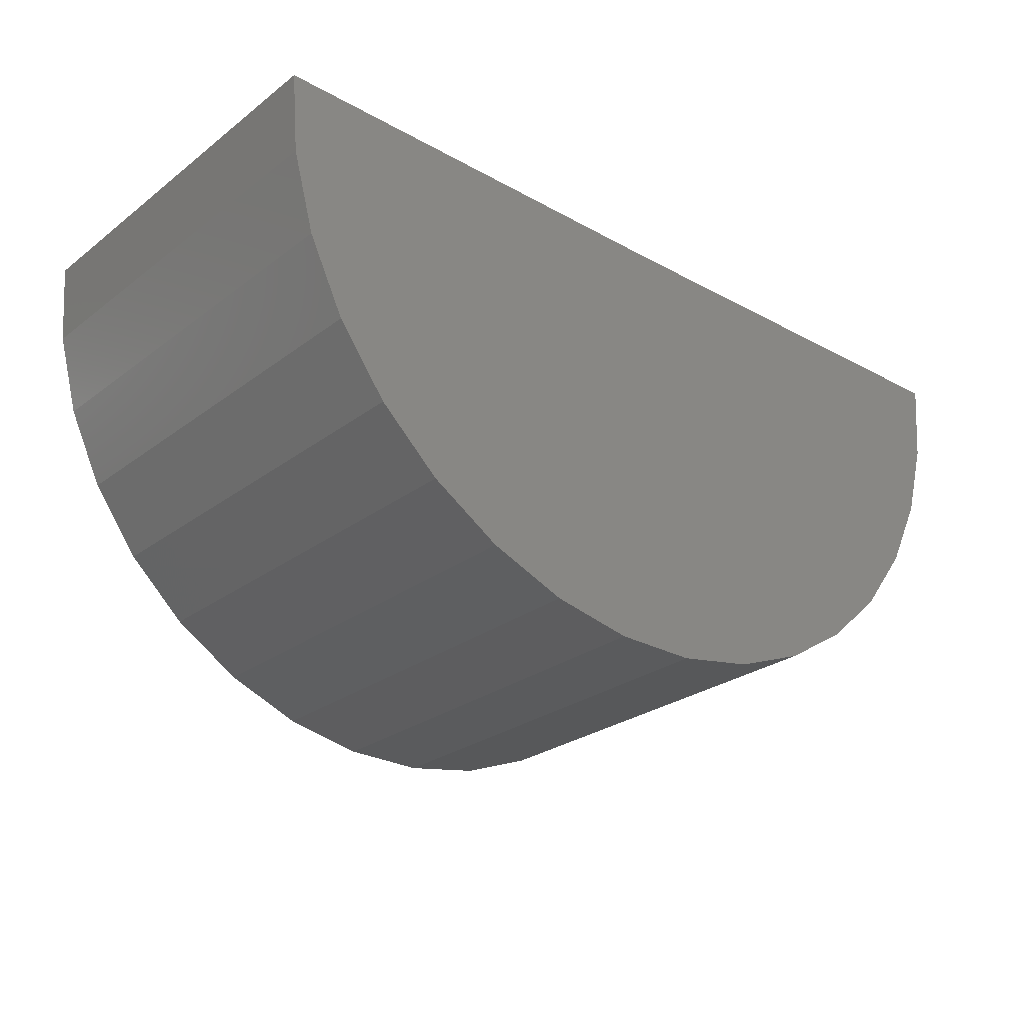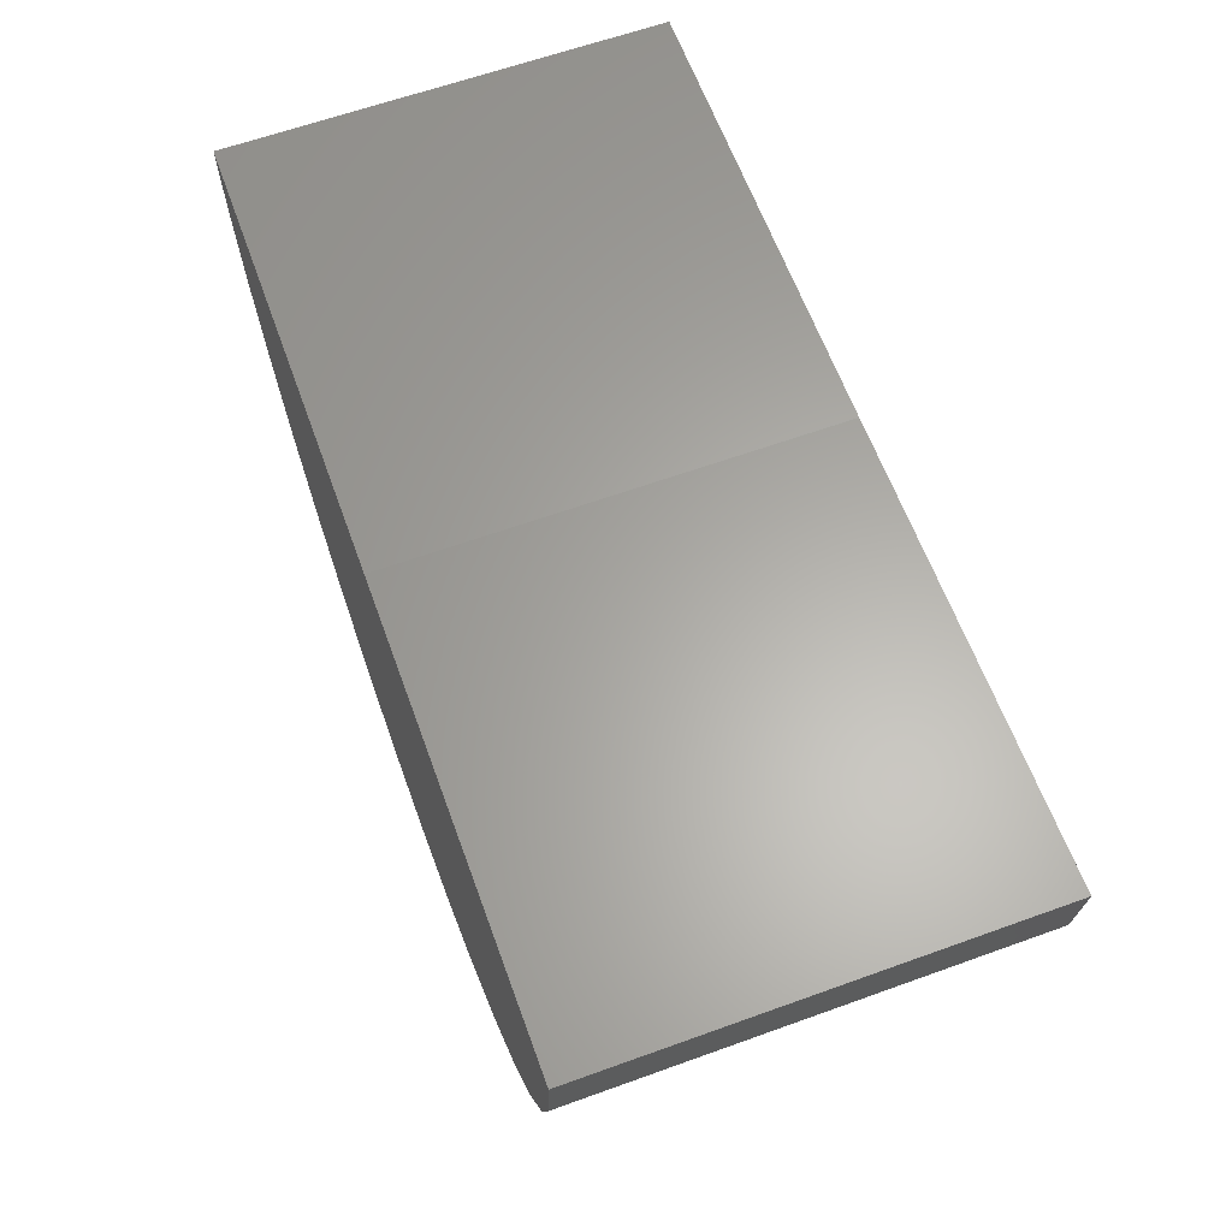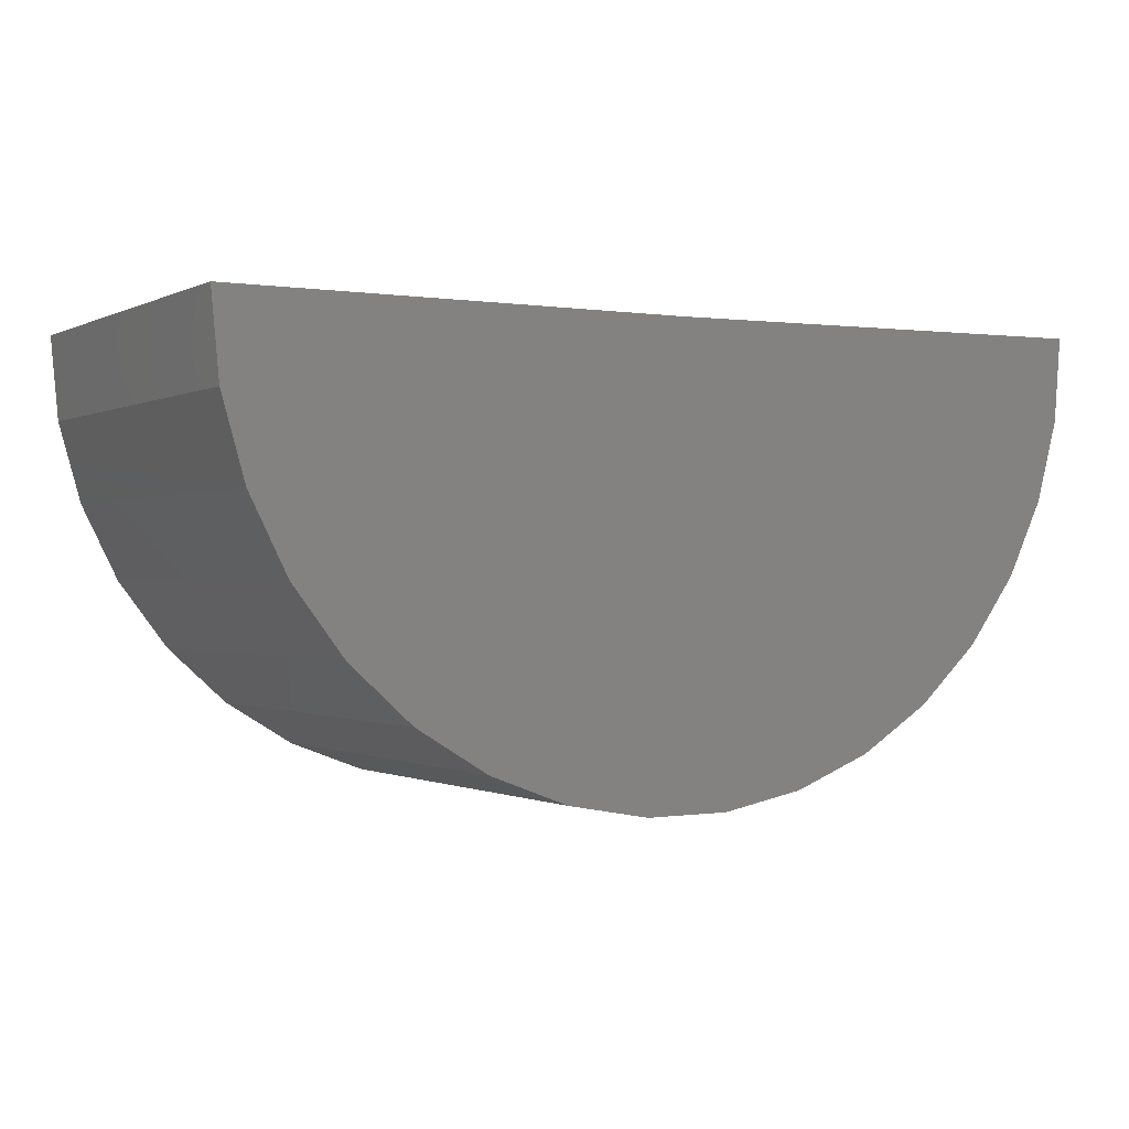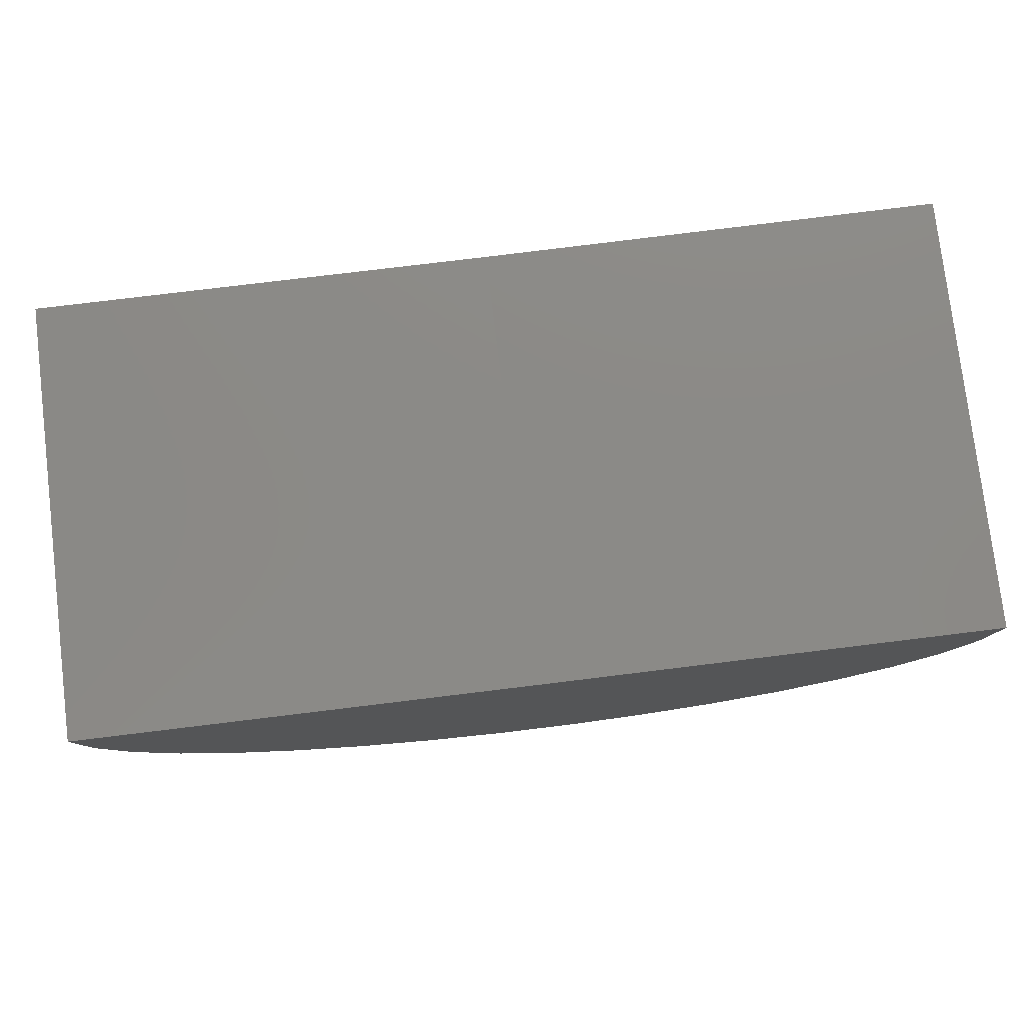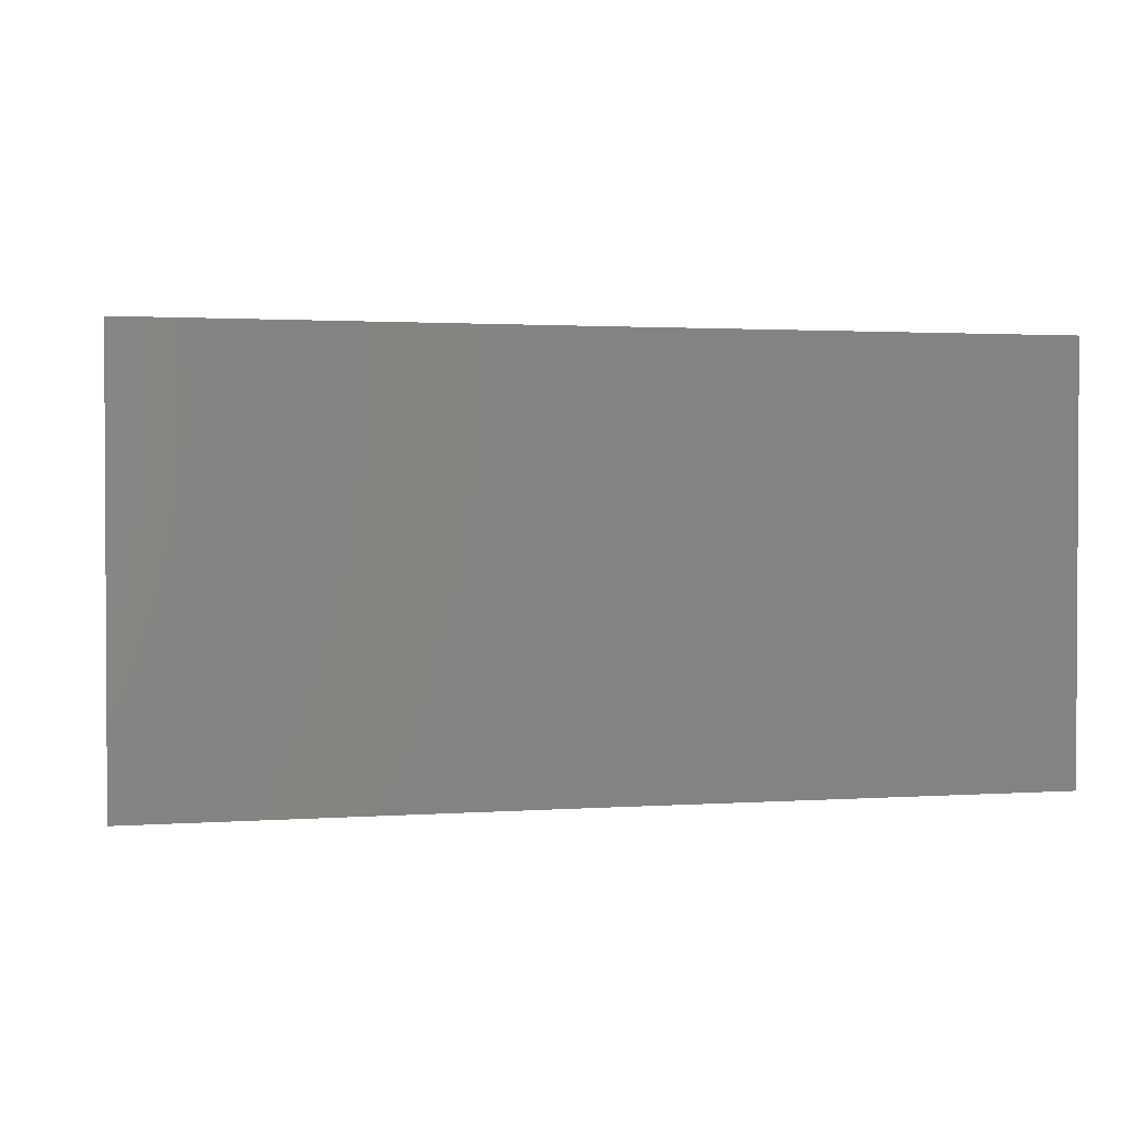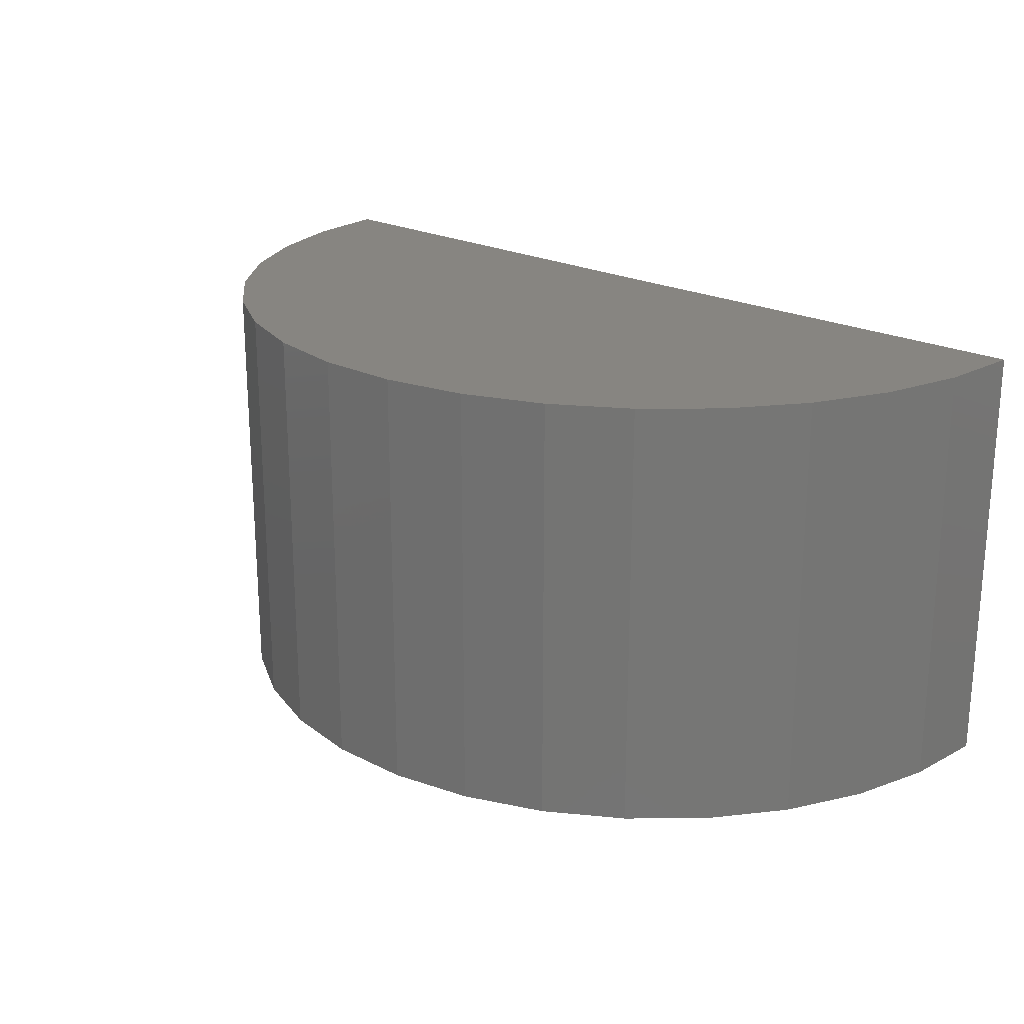
<metadata>
{"format":"stl","ext":"stl","renderer":"f3d","projection":"perspective","resolution":1024,"background":"white","views":[{"elev":-26.3,"azim":139.5,"up":"+Y"},{"elev":63.3,"azim":70.0,"up":"+Y"},{"elev":-0.5,"azim":-30.1,"up":"+Y"},{"elev":78.3,"azim":-6.9,"up":"+Y"},{"elev":1.7,"azim":166.4,"up":"+Z"},{"elev":21.8,"azim":42.2,"up":"+Z"}]}
</metadata>
<code>
# stl→obj: 38 verts, 72 faces
v 2.25 0.01848 -0.7188
v 0.75 1.665e-16 -0.7188
v 2.25 0.01848 0.7181
v 0.75 3.261e-16 0.7181
v -0.75 0 -0.7188
v -0.75 1.595e-16 0.7181
v 2.228 -0.2585 -0.7188
v 2.228 -0.2585 0.7181
v 2.155 -0.5266 -0.7188
v 2.155 -0.5266 0.7181
v 2.033 -0.7767 -0.7188
v 2.033 -0.7767 0.7181
v 1.868 -1 -0.7188
v 1.868 -1 0.7181
v 1.664 -1.189 -0.7188
v 1.664 -1.189 0.7181
v 1.429 -1.337 -0.7188
v 1.429 -1.337 0.7181
v 1.171 -1.44 -0.7188
v 1.171 -1.44 0.7181
v 0.8981 -1.493 -0.7188
v 0.8981 -1.493 0.7181
v 0.6203 -1.494 -0.7188
v 0.6203 -1.494 0.7181
v 0.3468 -1.445 -0.7188
v 0.3468 -1.445 0.7181
v 0.08724 -1.346 -0.7188
v 0.08724 -1.346 0.7181
v -0.1496 -1.2 -0.7188
v -0.1496 -1.2 0.7181
v -0.3556 -1.014 -0.7188
v -0.3556 -1.014 0.7181
v -0.5236 -0.7924 -0.7188
v -0.5236 -0.7924 0.7181
v -0.6479 -0.5439 -0.7188
v -0.6479 -0.5439 0.7181
v -0.7243 -0.2767 -0.7188
v -0.7243 -0.2767 0.7181
f 1 2 3
f 3 2 4
f 5 6 2
f 2 6 4
f 1 3 7
f 7 3 8
f 7 8 9
f 9 8 10
f 9 10 11
f 11 10 12
f 11 12 13
f 13 12 14
f 13 14 15
f 15 14 16
f 15 16 17
f 17 16 18
f 17 18 19
f 19 18 20
f 19 20 21
f 21 20 22
f 21 22 23
f 23 22 24
f 23 24 25
f 25 24 26
f 25 26 27
f 27 26 28
f 27 28 29
f 29 28 30
f 29 30 31
f 31 30 32
f 31 32 33
f 33 32 34
f 33 34 35
f 35 34 36
f 35 36 37
f 37 36 38
f 37 38 5
f 5 38 6
f 4 8 3
f 4 6 8
f 8 6 38
f 8 38 10
f 10 38 36
f 10 36 12
f 12 36 34
f 12 34 14
f 14 34 32
f 14 32 16
f 16 32 30
f 16 30 18
f 18 30 28
f 18 28 20
f 20 28 26
f 20 26 22
f 22 26 24
f 7 2 1
f 13 33 11
f 11 33 35
f 11 35 9
f 9 35 37
f 9 37 7
f 7 37 5
f 7 5 2
f 33 13 31
f 31 13 15
f 31 15 29
f 29 15 17
f 29 17 27
f 27 17 19
f 27 19 25
f 25 19 21
f 25 21 23

</code>
